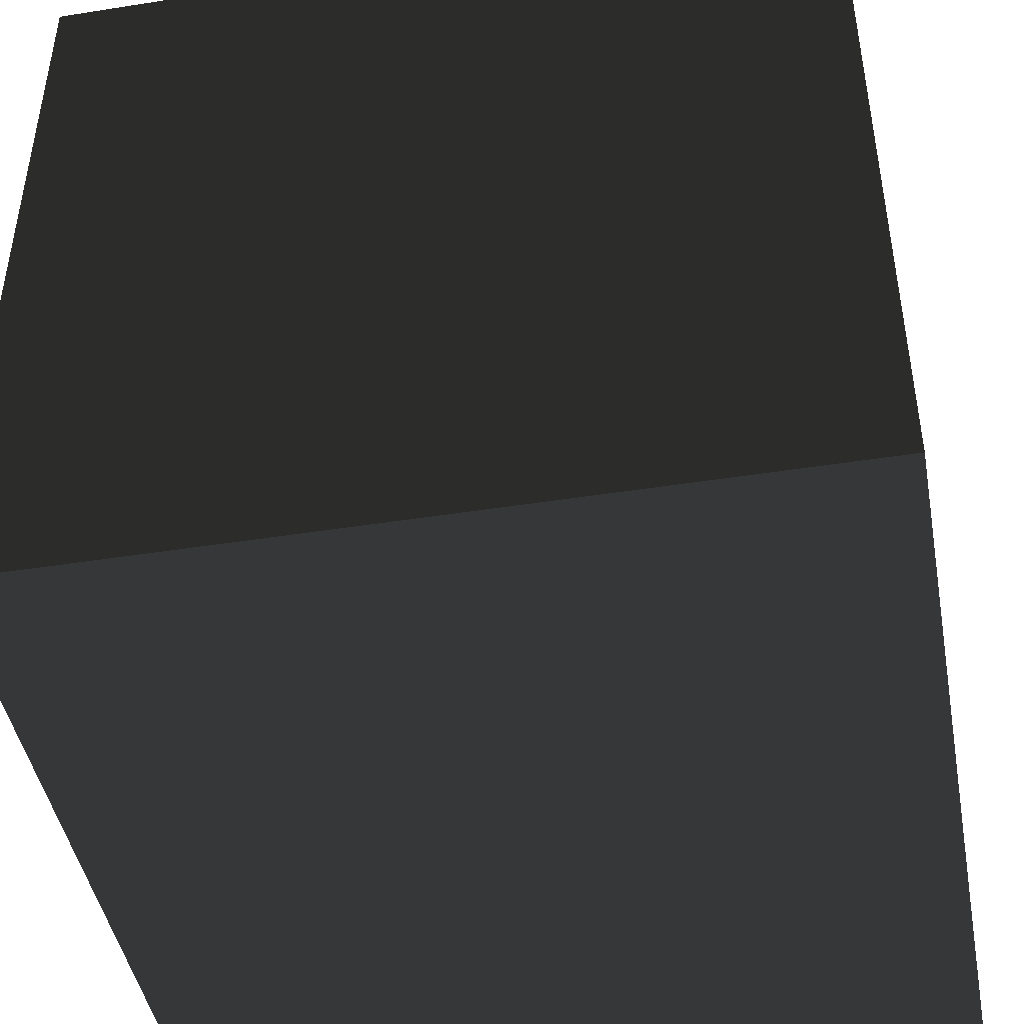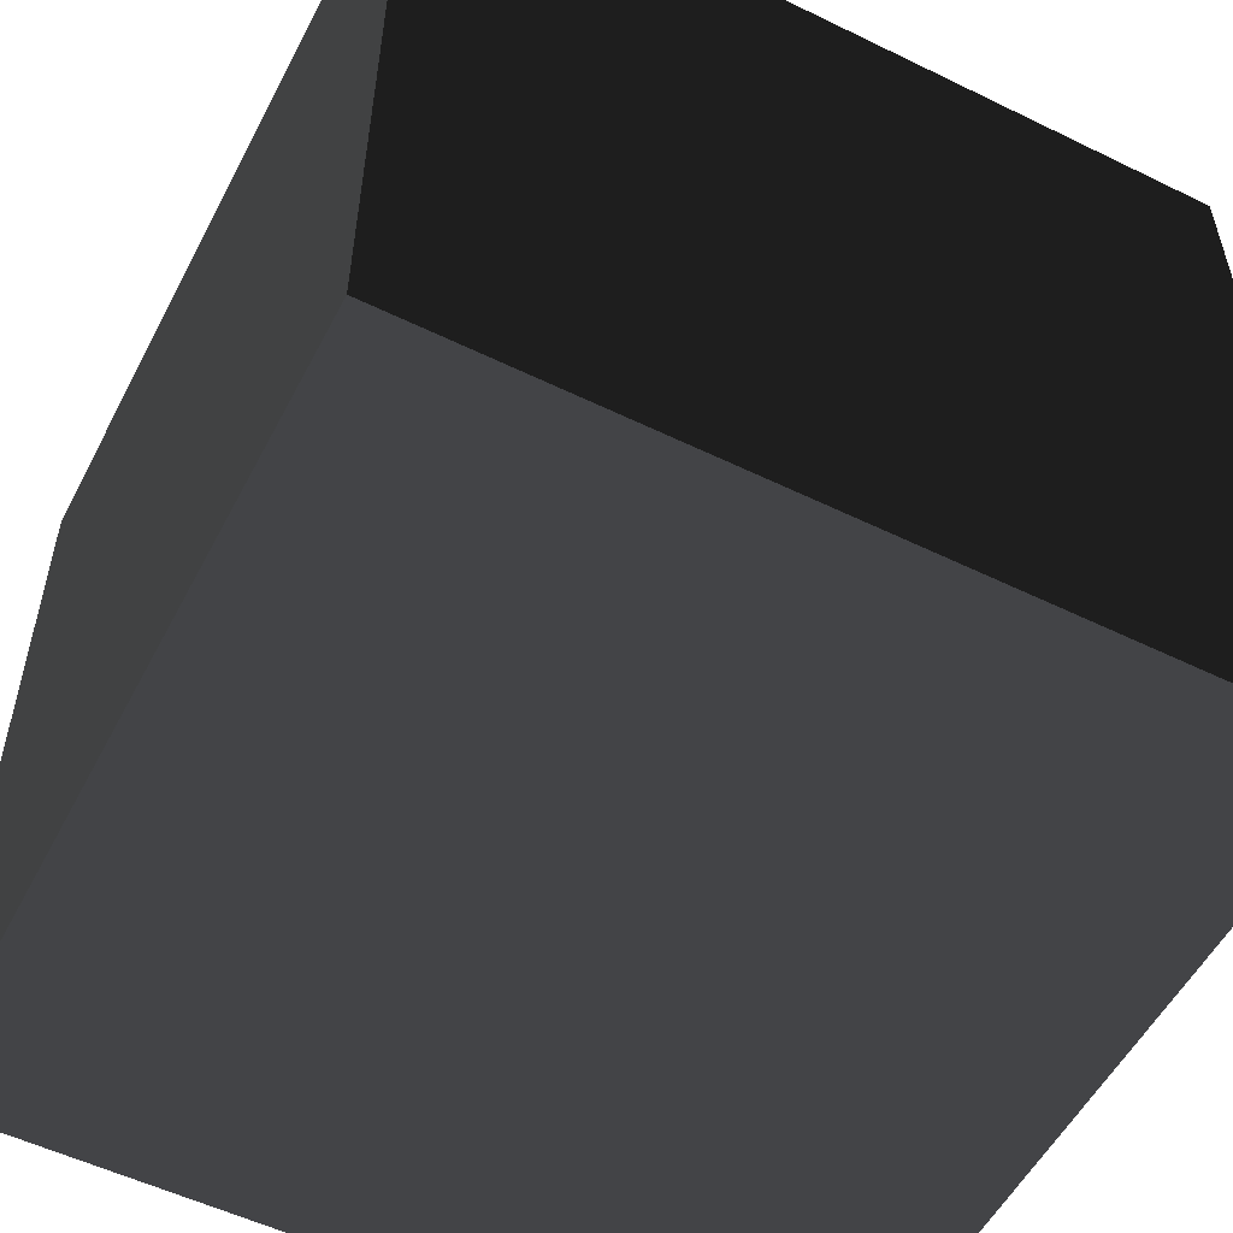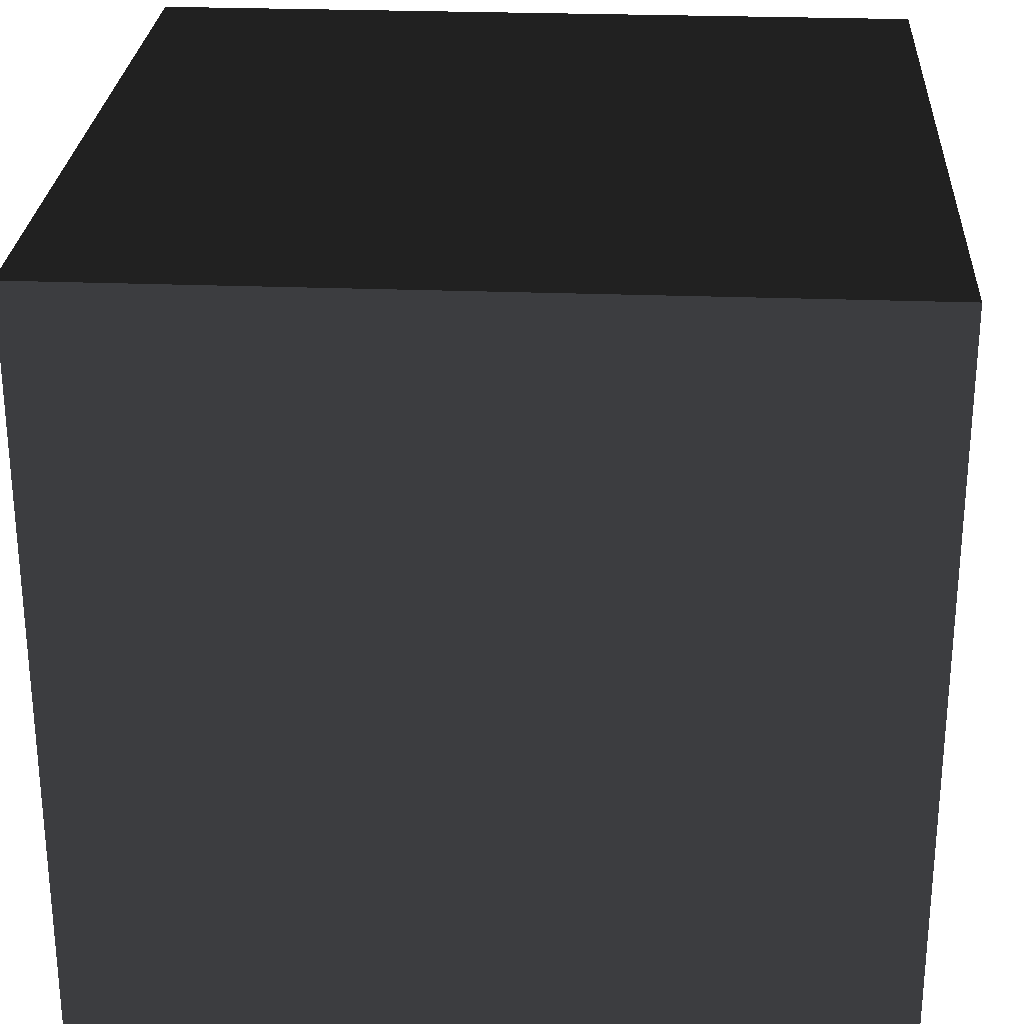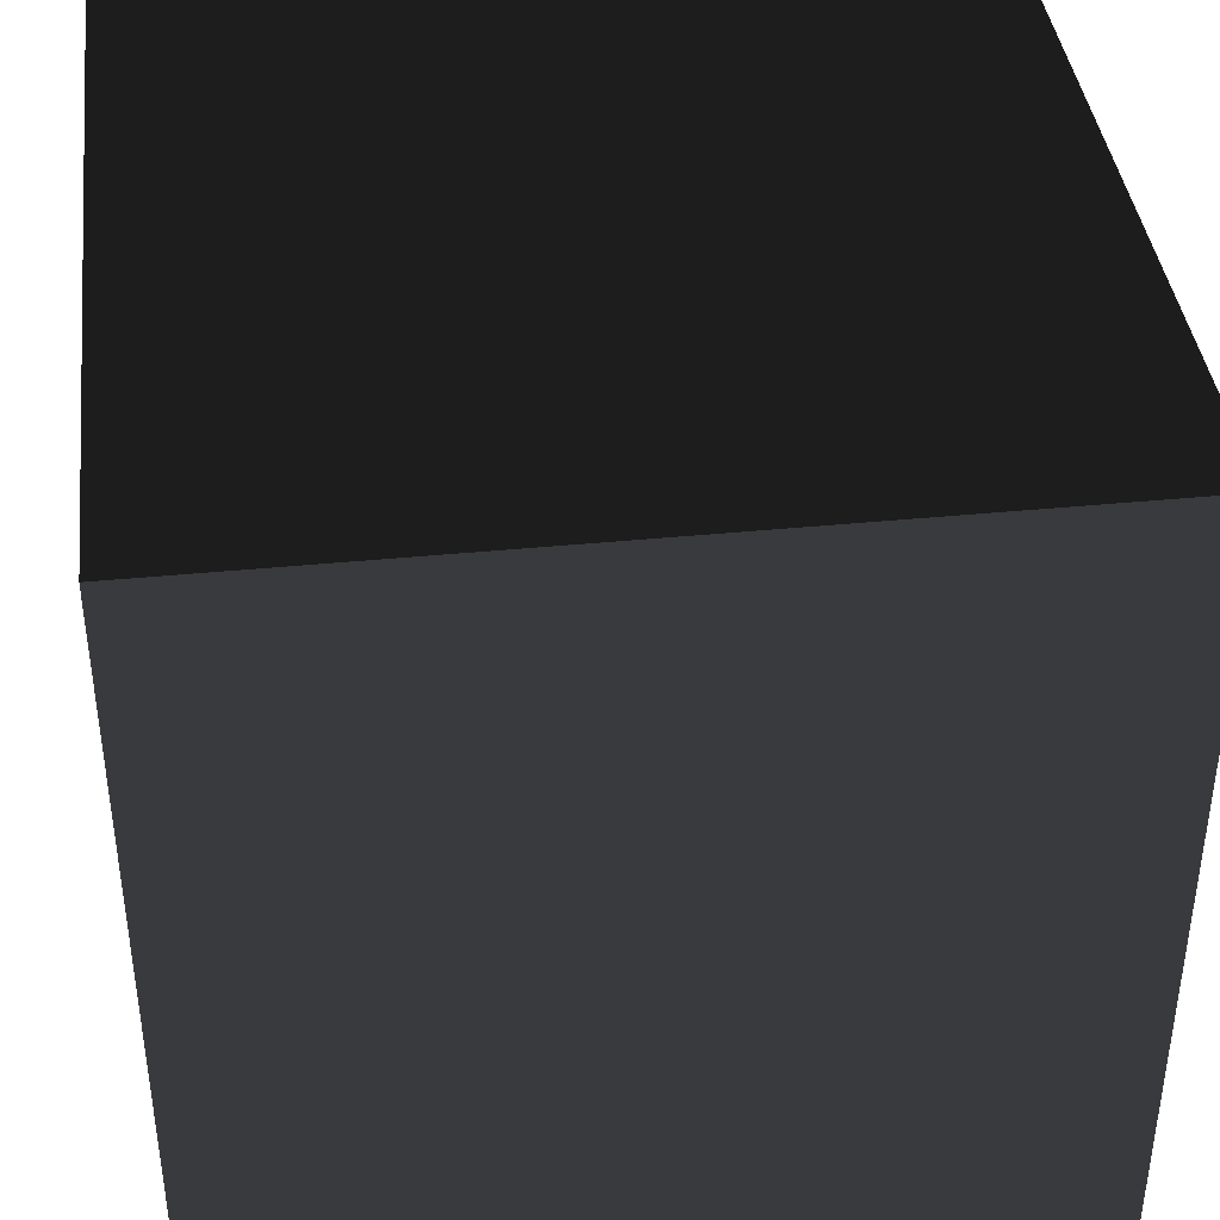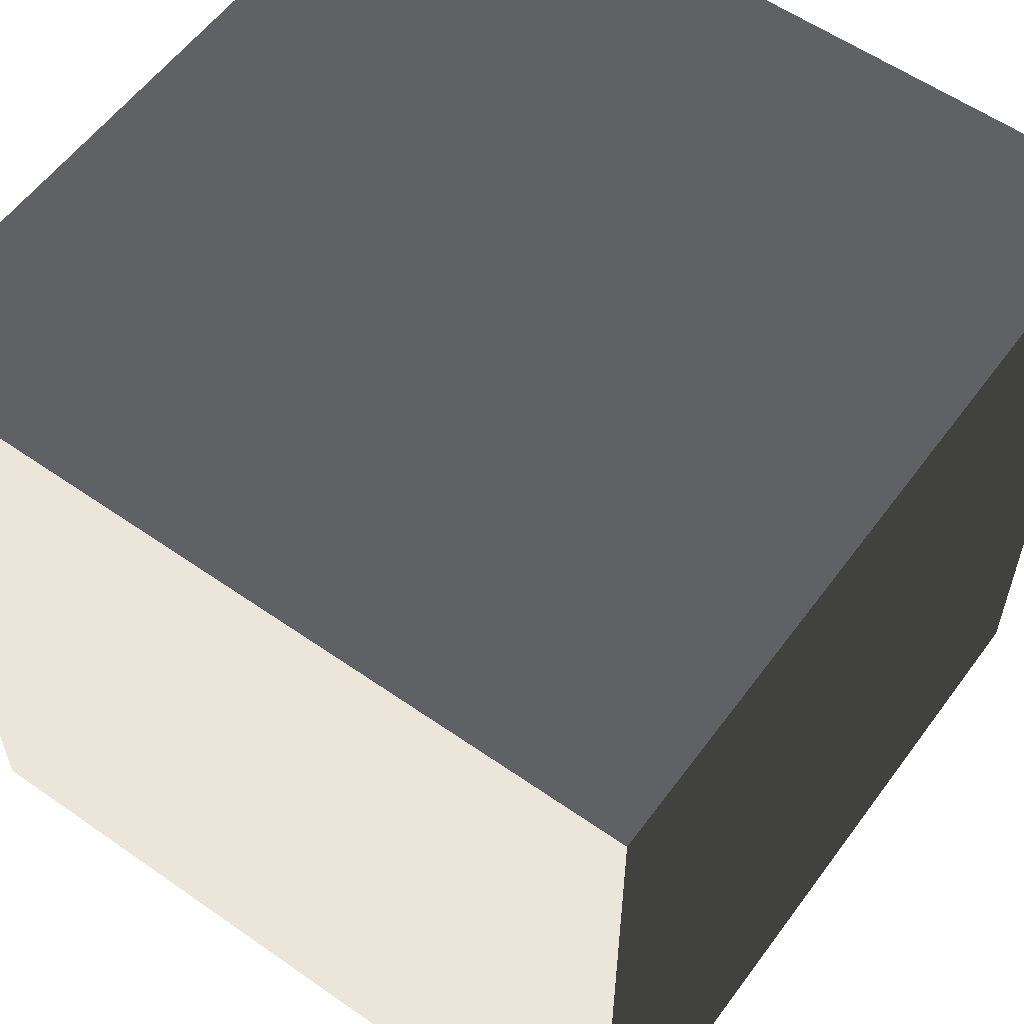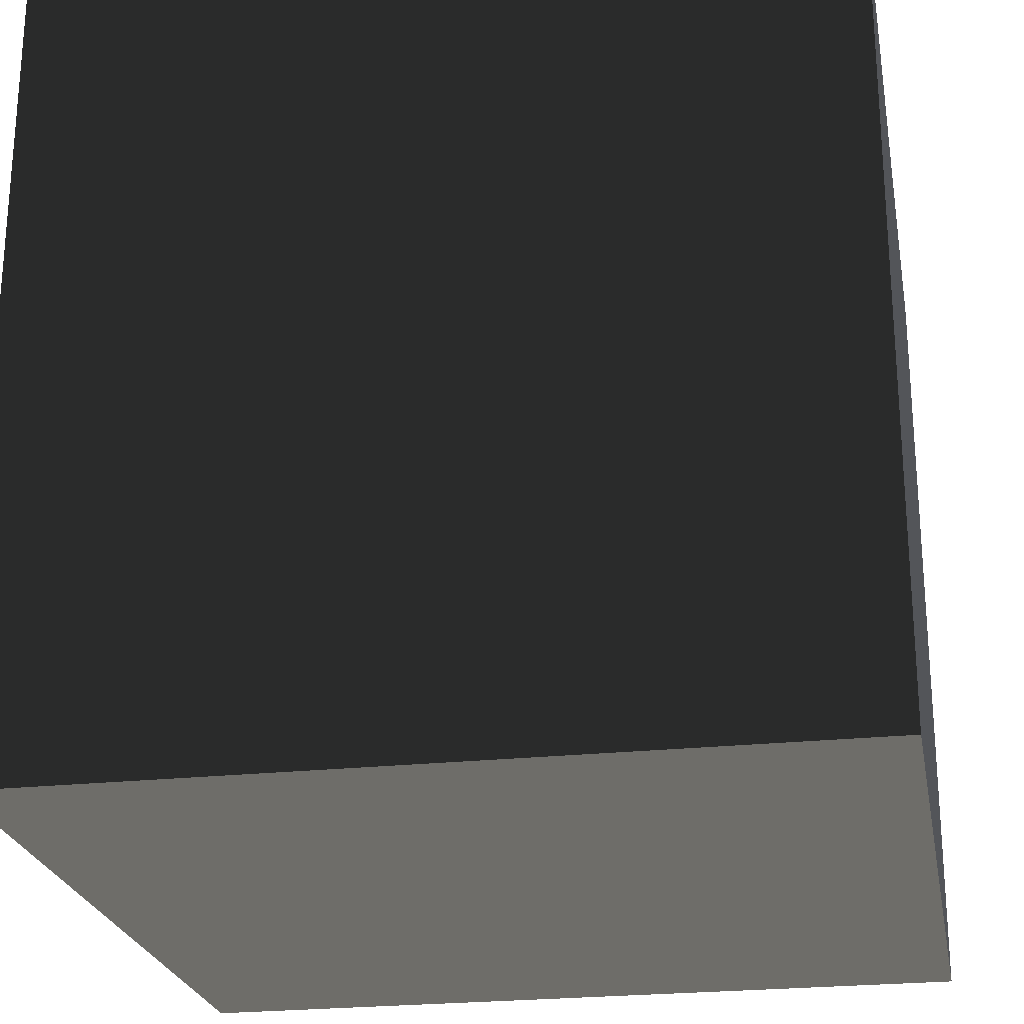
<metadata>
{"format":"obj","ext":"obj","renderer":"f3d","projection":"perspective","resolution":1024,"background":"white","views":[{"elev":-45.0,"azim":-169.6,"up":"+Z"},{"elev":-54.4,"azim":-27.3,"up":"+Y"},{"elev":26.7,"azim":-176.6,"up":"+Y"},{"elev":40.2,"azim":-6.9,"up":"+Z"},{"elev":57.6,"azim":-144.0,"up":"+Z"},{"elev":-24.1,"azim":100.3,"up":"+Y"}]}
</metadata>
<code>
v -0.05 -0.05 9.742e-08
v 0.05 -0.05 1.019e-07
v 0.05 0.05 9.279e-08
v -0.05 0.05 8.829e-08
v -0.05 -0.05 0.1
v -0.05 0.05 0.1
v 0.05 0.05 0.1
v 0.05 -0.05 0.1
v -0.05 -0.05 9.742e-08
v -0.05 -0.05 0.1
v 0.05 -0.05 0.1
v 0.05 -0.05 1.019e-07
v 0.05 -0.05 1.019e-07
v 0.05 -0.05 0.1
v 0.05 0.05 0.1
v 0.05 0.05 9.279e-08
v 0.05 0.05 9.279e-08
v 0.05 0.05 0.1
v -0.05 0.05 0.1
v -0.05 0.05 8.829e-08
v -0.05 0.05 8.829e-08
v -0.05 0.05 0.1
v -0.05 -0.05 0.1
v -0.05 -0.05 9.742e-08
g Crate_(37)_22245_173
f 1 3 2
f 1 4 3
f 5 7 6
f 5 8 7
f 9 11 10
f 9 12 11
f 13 15 14
f 13 16 15
f 17 19 18
f 17 20 19
f 21 23 22
f 21 24 23

</code>
